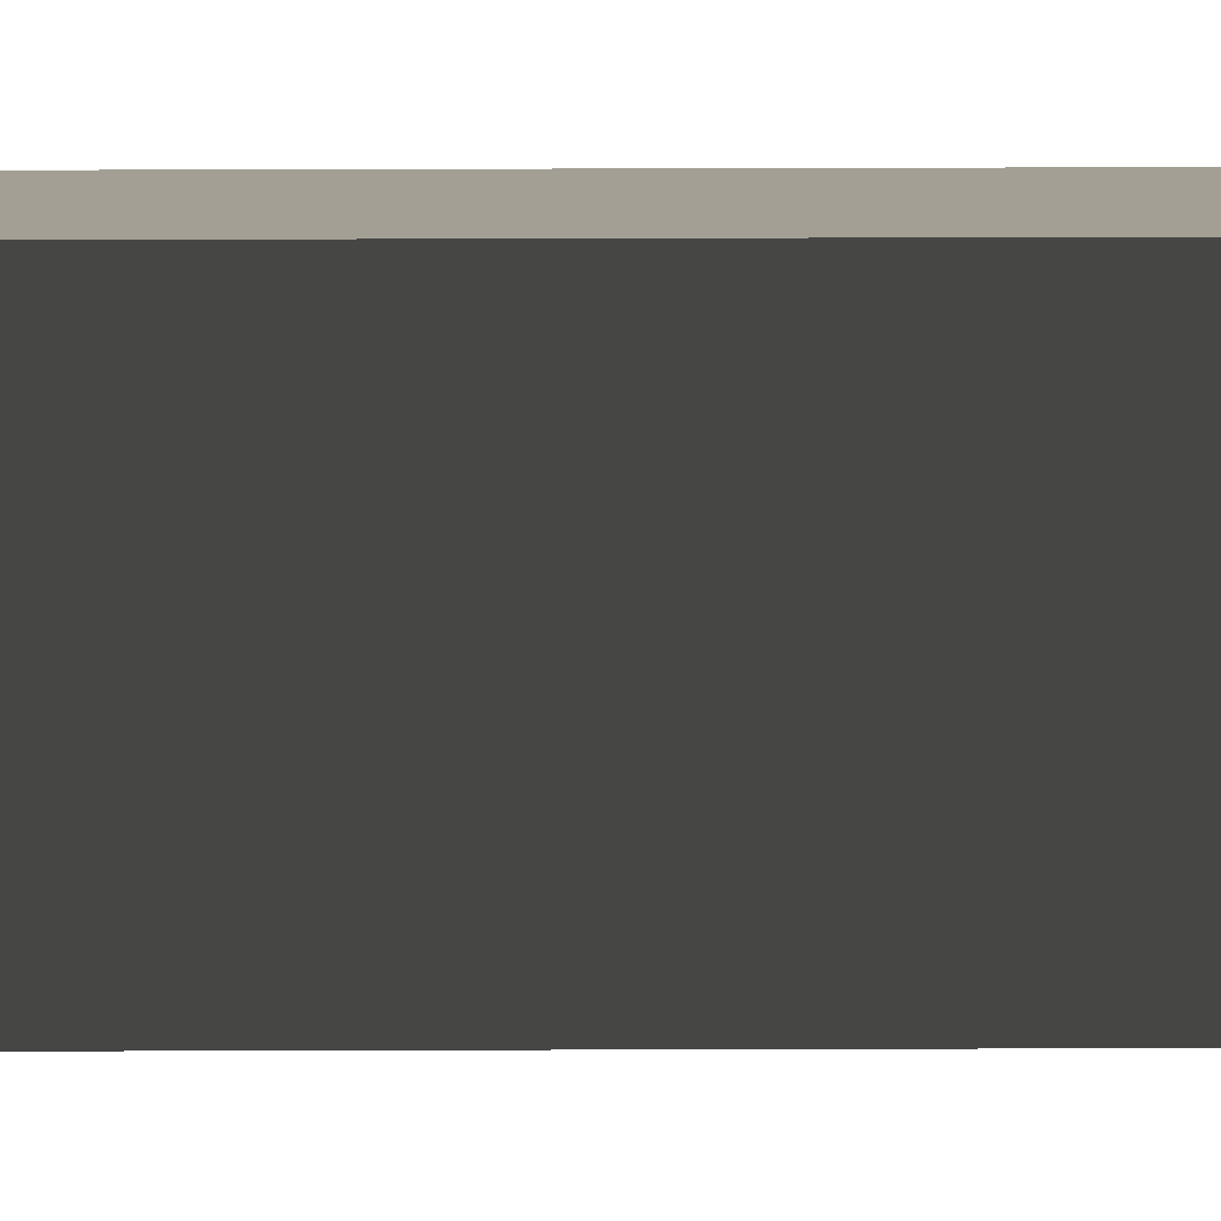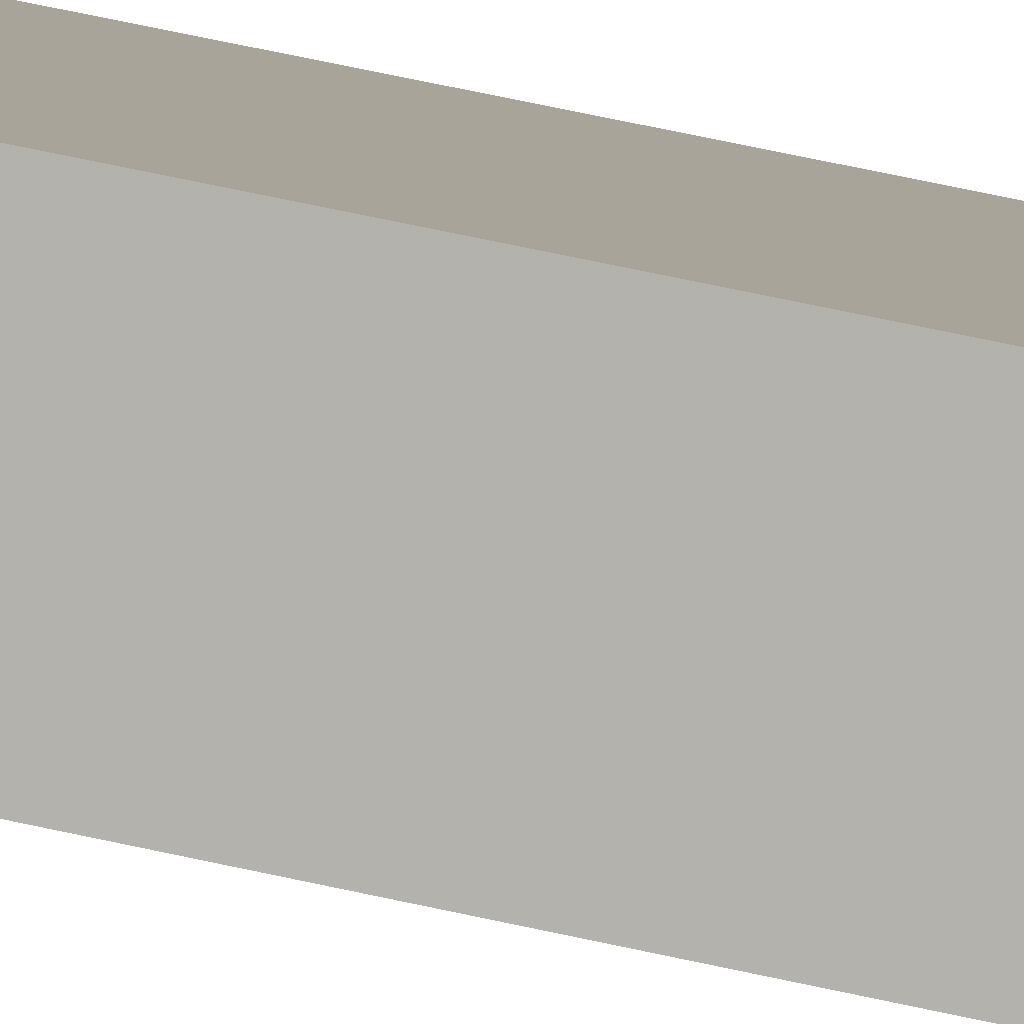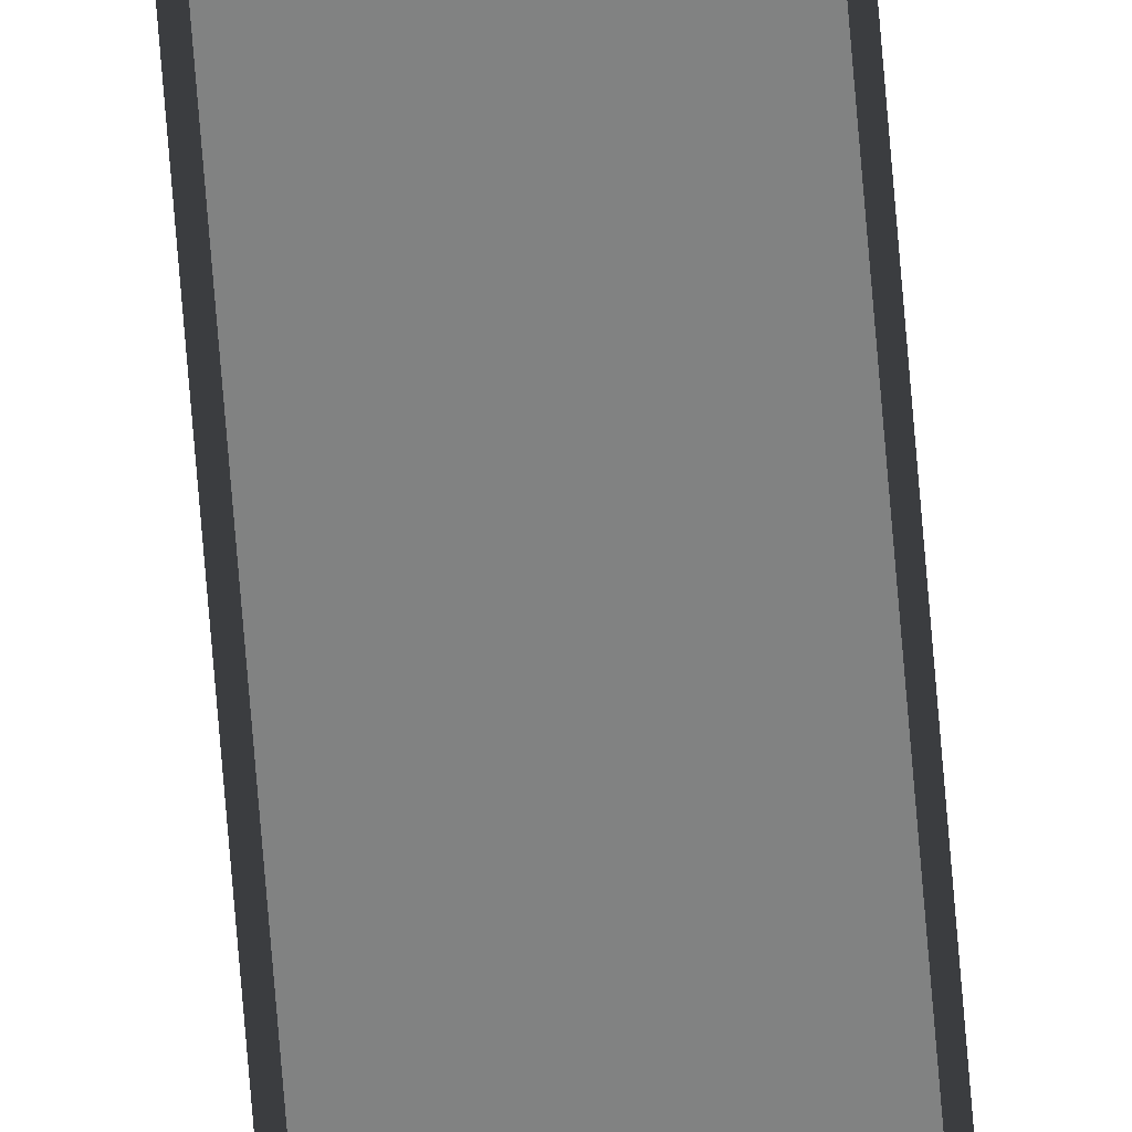
<metadata>
{"format":"obj","ext":"obj","renderer":"f3d","projection":"perspective","resolution":1024,"background":"white","views":[{"elev":5.5,"azim":88.5,"up":"+Y"},{"elev":7.2,"azim":-31.8,"up":"+Y"},{"elev":-60.6,"azim":-175.7,"up":"+Y"}]}
</metadata>
<code>
g Object128
v 0.8321 -0.9264 -146
v 0.8321 0.9869 -146
v 0.9203 -0.9865 146
v 0.9203 0.9454 146
v -0.9193 0.9869 -146
v -0.9193 -0.9264 -146
v -0.8311 0.9454 146
v -0.8311 -0.9865 146
v 0.8321 0.9869 -146
v -0.9193 0.9869 -146
v 0.9203 0.9454 146
v -0.8311 0.9454 146
v 0.8321 0.9869 -146
v -0.9193 -0.9264 -146
v -0.9193 0.9869 -146
v 0.8321 -0.9264 -146
v -0.8311 0.9454 146
v -0.8311 -0.9865 146
v 0.9203 0.9454 146
v 0.9203 -0.9865 146
f 3 1 2
f 2 4 3
f 7 5 6
f 6 8 7
f 11 9 10
f 10 12 11
f 15 13 14
f 14 13 16
f 19 17 18
f 19 18 20

</code>
